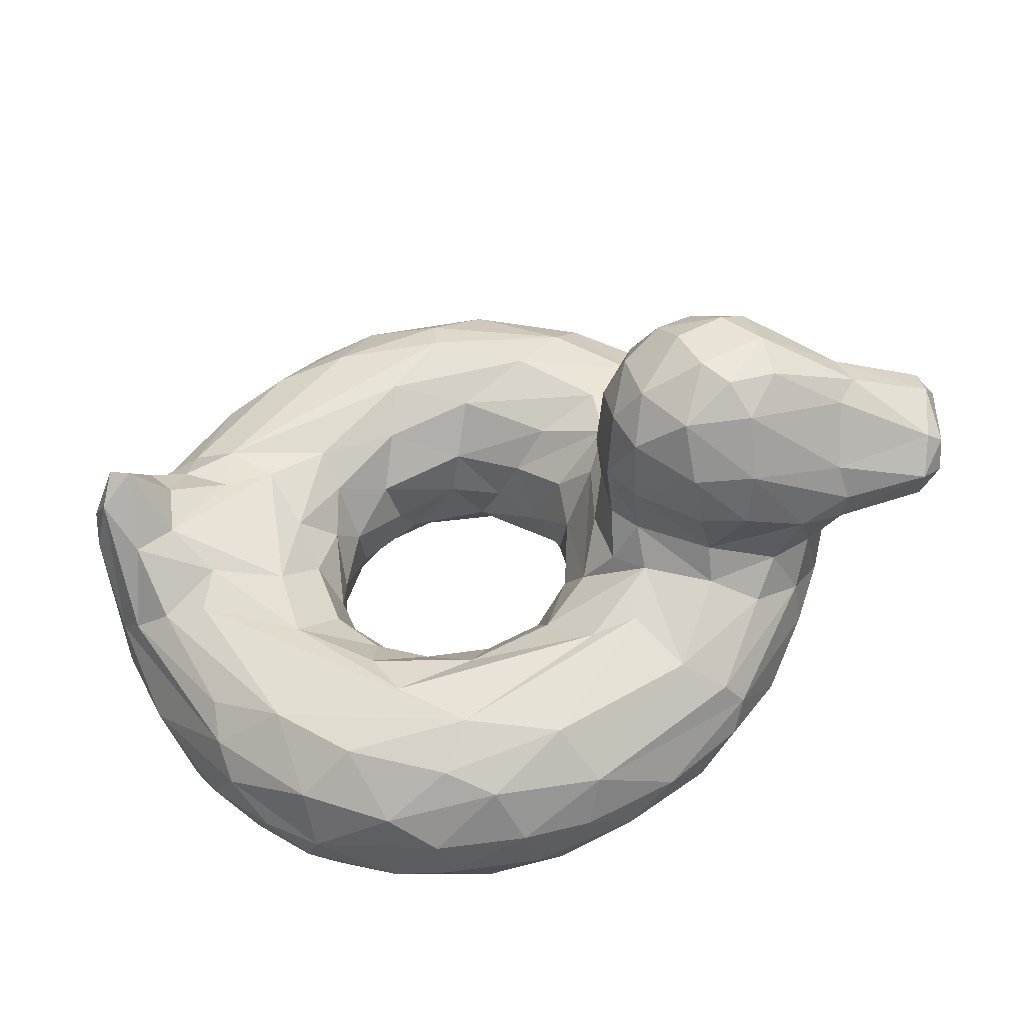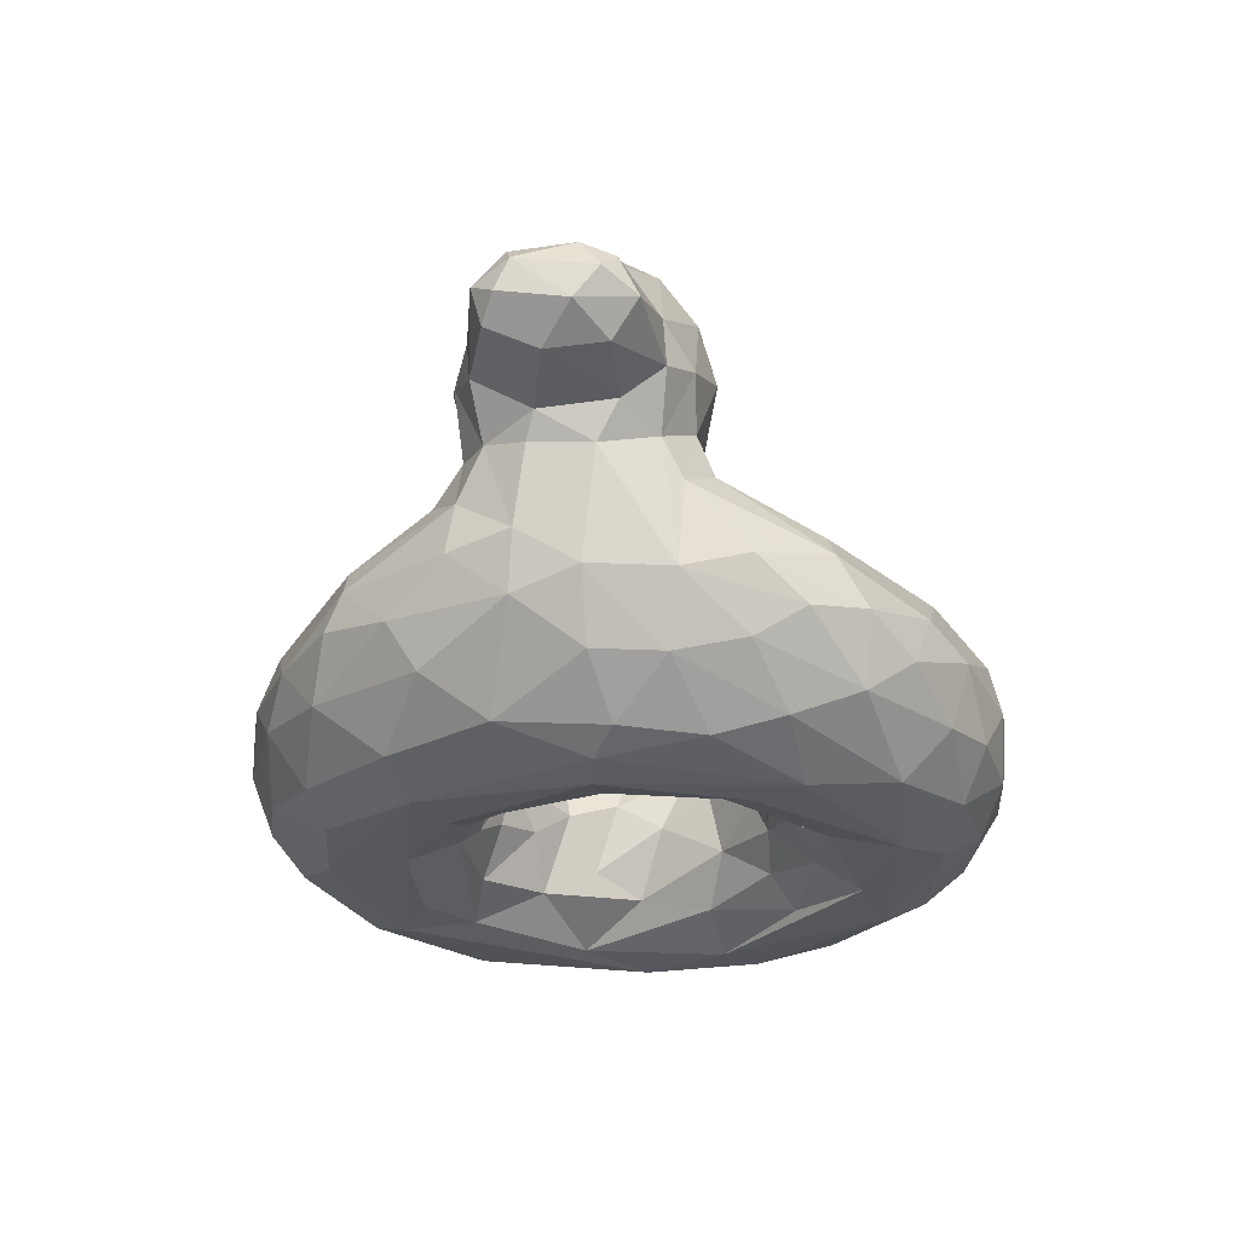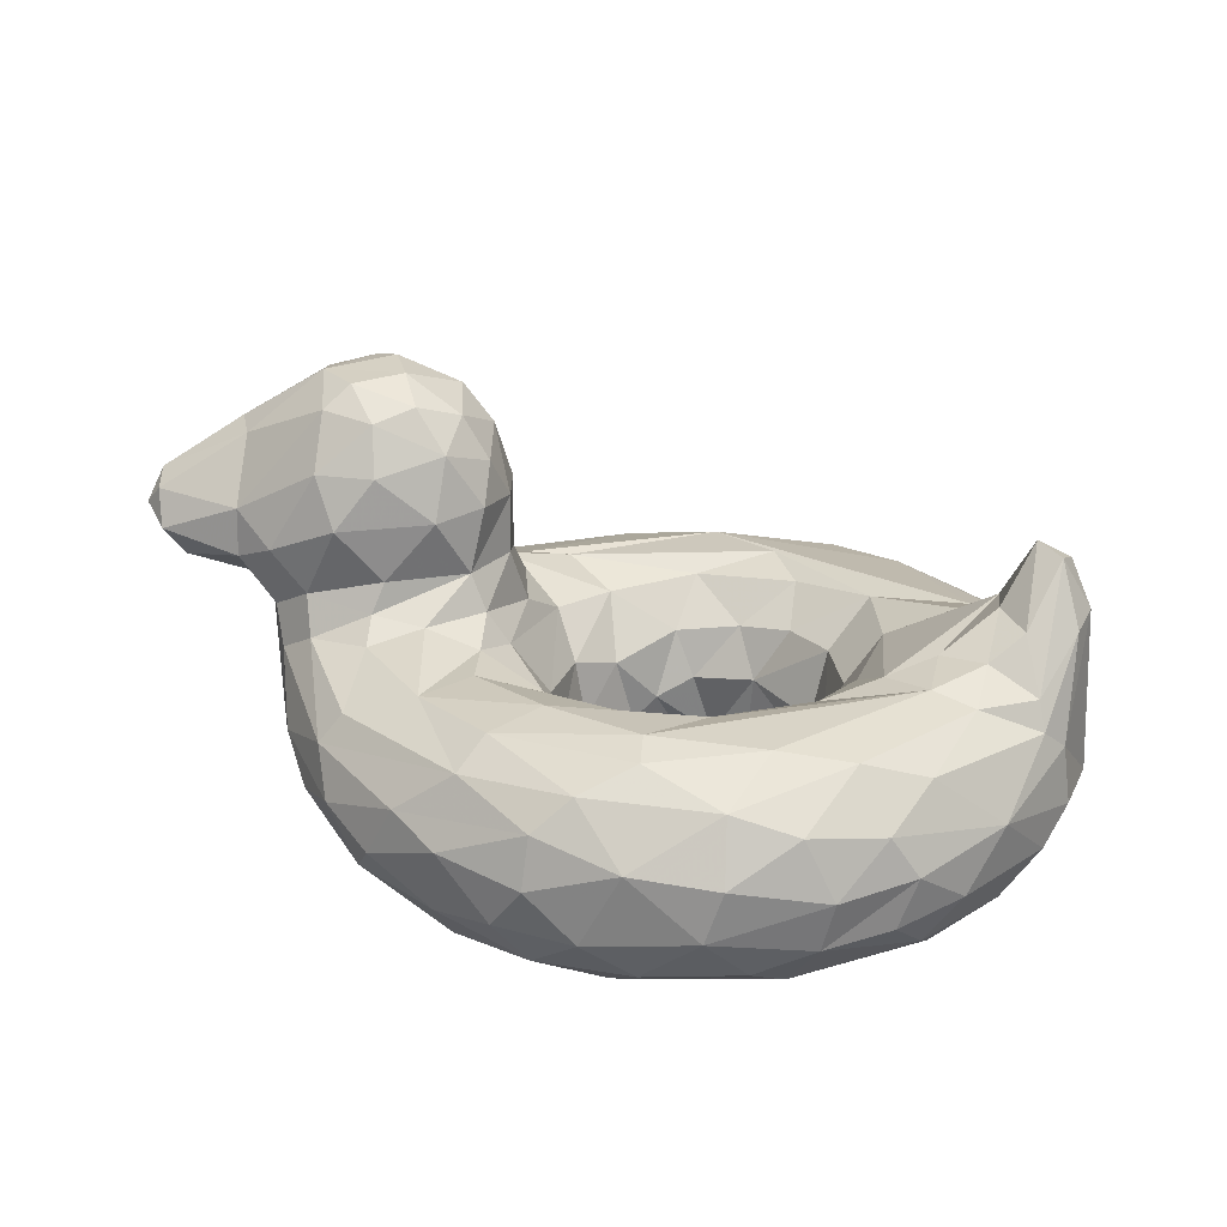
<metadata>
{"format":"obj","ext":"obj","renderer":"f3d","projection":"perspective","resolution":1024,"background":"white","views":[{"elev":-38.4,"azim":-173.4,"up":"+Z"},{"elev":-26.6,"azim":-82.6,"up":"+Y"},{"elev":21.6,"azim":13.4,"up":"+Y"}]}
</metadata>
<code>
v -0.05959 -0.3067 -0.1016
v -0.01501 -0.2101 -0.1811
v 0.05874 -0.2975 -0.2291
v 0.1312 -0.257 -0.2541
v 0.2577 -0.2484 -0.2475
v 0.3408 -0.3315 -0.2117
v 0.3906 -0.2797 -0.1502
v 0.4331 -0.2465 -0.05891
v -0.07924 -0.1794 -0.09457
v 0.08978 -0.1621 -0.2697
v 0.2191 -0.1486 -0.2892
v 0.3287 -0.1374 -0.2598
v 0.4192 -0.1394 -0.1779
v 0.4727 -0.1451 -0.03178
v -0.1287 -0.08598 -0.1499
v -0.04835 -0.08838 -0.2686
v 0.113 -0.06964 -0.3617
v 0.3226 -0.06359 -0.3496
v 0.4879 -0.04983 -0.2644
v 0.536 -0.06524 -0.1063
v -0.1981 -0.01019 -0.159
v -0.2391 -0.03121 -0.3071
v -0.1495 -0.04079 -0.3367
v 0.1197 -0.03631 -0.533
v 0.6937 -0.02575 -0.2071
v 0.6754 -0.004022 -0.1228
v -0.4034 -0.006351 -0.2437
v -0.332 -0.07025 -0.4073
v -0.07376 -0.06361 -0.5544
v 0.1648 -0.07713 -0.6318
v 0.3658 -0.05987 -0.5752
v 0.5174 -0.05072 -0.4792
v 0.6645 -0.08144 -0.4166
v 0.7798 -0.04343 -0.2097
v -0.5823 -0.09472 -0.2075
v -0.4179 -0.1305 -0.4292
v -0.1464 -0.1566 -0.6212
v 0.06591 -0.1181 -0.6656
v 0.2934 -0.1545 -0.6917
v 0.4722 -0.1387 -0.6262
v 0.6405 -0.1902 -0.5495
v 0.8997 -0.1299 -0.1663
v -0.516 -0.2773 -0.3373
v -0.4289 -0.2496 -0.4664
v -0.2928 -0.2572 -0.5754
v -0.1152 -0.2472 -0.6684
v 0.01694 -0.2265 -0.7076
v 0.1887 -0.3169 -0.7265
v 0.4622 -0.2589 -0.6742
v 0.5733 -0.2607 -0.616
v 0.6983 -0.2746 -0.5166
v 0.8262 -0.2266 -0.3456
v 0.9183 -0.2645 -0.1592
v -0.4556 -0.4481 -0.1604
v -0.4931 -0.3646 -0.283
v -0.3522 -0.3537 -0.4989
v -0.1911 -0.4432 -0.5451
v -0.04321 -0.4126 -0.648
v 0.1148 -0.4046 -0.6877
v 0.3045 -0.3418 -0.7097
v 0.4466 -0.416 -0.6296
v 0.6239 -0.3945 -0.5384
v 0.7617 -0.3508 -0.4211
v 0.8758 -0.3691 -0.1773
v -0.3507 -0.4575 -0.3654
v -0.09983 -0.4866 -0.528
v 0.06639 -0.498 -0.5592
v 0.2073 -0.4577 -0.6426
v 0.4483 -0.4794 -0.5511
v 0.6354 -0.4935 -0.3656
v 0.7152 -0.4514 -0.37
v 0.7893 -0.4528 -0.2239
v -0.2537 -0.5044 -0.3349
v 0.3823 -0.5096 -0.4793
v 0.7102 -0.5081 -0.03073
v -0.1782 -0.4783 -0.1088
v -0.03503 -0.4624 -0.2777
v 0.03073 -0.5023 -0.4042
v 0.1083 -0.4388 -0.3171
v 0.4006 -0.4936 -0.3406
v 0.5804 -0.5001 -0.1426
v -0.1202 -0.4264 -0.09202
v -0.04718 -0.4068 -0.1948
v 0.01358 -0.3457 -0.2121
v 0.165 -0.3923 -0.2896
v 0.2463 -0.3499 -0.2632
v 0.4227 -0.4308 -0.2064
v 0.446 -0.3824 -0.1036
v -0.2567 0.07528 -0.1472
v -0.4036 0.06164 -0.2063
v -0.6128 -0.0005008 -0.1552
v -0.2593 0.2037 -0.164
v -0.4843 0.1814 -0.2366
v -0.6816 0.0928 -0.1697
v -0.3762 0.3901 -0.1486
v -0.5073 0.3891 -0.1398
v -0.6914 0.3177 -0.05538
v -0.8483 0.08756 -0.1187
v -0.8555 0.1612 -0.1381
v 0.758 0.05935 -0.05419
v 0.8287 0.06339 -0.1055
v 0.8884 0.1473 -0.04754
v 0.8263 0.1934 0.003418
v -0.05869 -0.301 0.1016
v 0.001001 -0.2919 0.1868
v 0.07808 -0.2551 0.2377
v 0.1871 -0.2533 0.2589
v 0.3173 -0.2899 0.2198
v 0.4048 -0.2466 0.1304
v 0.4381 -0.2968 0.03091
v -0.08684 -0.1771 0.06921
v -0.07296 -0.1424 0.1603
v 0.02524 -0.167 0.2364
v 0.1637 -0.1637 0.2833
v 0.336 -0.191 0.2233
v 0.4333 -0.1222 0.179
v 0.4424 -0.1792 0.08791
v -0.1519 -0.059 0.1227
v -0.1834 -0.03651 0.22
v -0.04241 -0.08634 0.2752
v 0.1337 -0.07032 0.364
v 0.298 -0.04335 0.4077
v 0.4633 -0.06722 0.241
v 0.5732 -0.03848 0.1669
v -0.1964 0.00478 0.1281
v -0.1627 -0.04024 0.332
v 0.002005 -0.03331 0.4489
v 0.2015 -0.03494 0.5289
v 0.6672 -0.02907 0.2295
v 0.6666 -0.00616 0.1182
v -0.39 -0.02689 0.2779
v -0.2447 -0.05363 0.4184
v -0.08083 -0.05722 0.5368
v 0.2119 -0.05747 0.5987
v 0.4288 -0.04604 0.516
v 0.5754 -0.07109 0.4819
v 0.7538 -0.05311 0.2437
v 0.7603 -0.0002594 0.1532
v -0.5898 -0.07956 0.1898
v -0.4358 -0.159 0.4348
v -0.2454 -0.2013 0.5904
v 0.03669 -0.1692 0.6931
v 0.109 -0.1041 0.6596
v 0.3736 -0.1145 0.6442
v 0.5038 -0.1567 0.6231
v 0.6427 -0.1777 0.5419
v 0.8737 -0.1087 0.195
v -0.5969 -0.2468 0.1771
v -0.4839 -0.2763 0.3896
v -0.3046 -0.3092 0.5617
v -0.1472 -0.2441 0.6544
v 0.02865 -0.27 0.7152
v 0.2099 -0.2131 0.7232
v 0.3828 -0.2352 0.6996
v 0.5634 -0.2757 0.6227
v 0.6941 -0.2614 0.5199
v 0.8262 -0.2262 0.3455
v 0.9227 -0.2669 0.1444
v -0.5319 -0.3717 0.1544
v -0.3923 -0.4371 0.344
v -0.3527 -0.3805 0.4753
v -0.1632 -0.3772 0.6185
v -0.0398 -0.36 0.6796
v 0.1265 -0.3655 0.7102
v 0.3467 -0.3395 0.7018
v 0.5363 -0.375 0.6119
v 0.657 -0.3593 0.5327
v 0.692 -0.4271 0.4392
v 0.8848 -0.3338 0.2073
v -0.4519 -0.465 0.05
v -0.4051 -0.4731 0.21
v -0.1548 -0.4719 0.5256
v 0.1576 -0.488 0.5946
v 0.4668 -0.4738 0.5509
v 0.695 -0.4718 0.3527
v 0.8107 -0.465 0.06584
v -0.3089 -0.5108 -0.006681
v -0.2406 -0.5034 0.3585
v 0.06328 -0.5084 0.5159
v 0.4642 -0.505 0.4664
v -0.2295 -0.495 0.002
v -0.1251 -0.4726 0.2024
v -0.02679 -0.479 0.3136
v 0.01915 -0.497 0.3831
v 0.2373 -0.464 0.3491
v 0.4341 -0.4866 0.2975
v 0.4989 -0.4533 0.1218
v -0.1161 -0.4094 0.05423
v -0.04592 -0.4082 0.1978
v 0.1161 -0.4226 0.3045
v 0.2933 -0.3715 0.256
v 0.4091 -0.3638 0.1549
v 0.4961 -0.4283 -0.01793
v -0.2285 0.07811 0.1213
v -0.3756 0.07656 0.201
v -0.614 -0.005267 0.1534
v -0.2784 0.1921 0.1781
v -0.4598 0.1817 0.2376
v -0.6805 0.09285 0.1704
v -0.3309 0.3992 0.1154
v -0.5073 0.3891 0.1398
v -0.6908 0.3092 0.0653
v -0.8456 0.127 0.1456
v -0.863 0.1969 0.1099
v 0.7682 0.0723 0.04882
v 0.8238 0.05074 0.1141
v 0.9168 0.04888 0.07878
v 0.877 0.1715 0.03058
v -0.5409 0.4366 0.03144
v -0.7218 0.3234 -0.0006536
v -0.2919 0.4002 -0.06313
v -0.6846 0.0233 -0.05618
v -0.8309 0.04689 -0.02134
v -0.8973 0.1874 -0.06439
v -0.1599 -0.02746 -0.03726
v -0.1844 0.08227 -0.0001866
v -0.1839 0.1988 -0.004734
v 0.9326 0.06588 0.001377
v -0.6596 -0.03522 0.04705
v 0.941 -0.258 0.005972
v -0.6263 -0.2452 0.01881
v -0.5528 -0.3684 0.01777
v -0.07783 -0.2643 0.01183
v 0.887 -0.3882 -0.005963
v -0.2649 0.002523 -0.2033
v 0.2608 -0.03662 -0.4441
v -0.498 -0.0545 -0.2645
v 0.6601 -0.1282 -0.4877
v 0.8554 -0.08643 -0.1998
v -0.4529 -0.1835 -0.4298
v -0.5866 -0.1912 -0.2227
v 0.2002 -0.2197 -0.7248
v -0.1991 -0.3303 -0.6209
v 0.001652 -0.3317 -0.7012
v 0.4989 -0.348 -0.6443
v 0.8406 -0.3451 -0.2971
v -0.3883 -0.4981 0.006891
v -0.1446 -0.5042 -0.2955
v 0.2743 -0.5015 -0.4184
v 0.2994 -0.4431 -0.3073
v -0.5381 0.01001 -0.2042
v -0.3918 0.1793 -0.2267
v -0.5999 0.1256 -0.2119
v -0.5037 0.2826 -0.209
v -0.2706 0.3217 -0.1363
v -0.3855 0.2818 -0.2084
v -0.6803 0.2211 -0.1461
v 0.3097 -0.09812 0.3057
v 0.5106 -0.0935 0.06232
v -0.2912 -0.0006219 0.2223
v -0.5161 -0.03701 0.2361
v -0.3913 -0.1023 0.4188
v -0.1205 -0.1133 0.5991
v 0.6989 -0.1117 0.4249
v 0.8596 -0.05242 0.1738
v -0.5468 -0.2023 0.3017
v -0.4061 -0.252 0.489
v 0.9094 -0.1487 0.1546
v -0.5063 -0.341 0.2916
v 0.7655 -0.3366 0.4241
v 0.8125 -0.4088 0.2749
v 0.01984 -0.4494 0.6324
v 0.2224 -0.4394 0.6623
v 0.4164 -0.4283 0.6302
v 0.7049 -0.5013 0.1987
v -0.1915 -0.5074 0.262
v 0.2867 -0.5058 0.4341
v 0.618 -0.5081 0.1363
v 0.1312 -0.3614 0.2707
v 0.3736 -0.43 0.2522
v -0.3963 0.01656 0.2223
v -0.5309 0.04136 0.2053
v -0.5999 0.1257 0.2119
v -0.2677 0.3149 0.1379
v -0.4013 0.3751 0.1648
v -0.5037 0.2826 0.209
v -0.3856 0.2819 0.2084
v -0.6811 0.1871 0.1648
v -0.631 -0.1724 -0.09863
v -0.6009 -0.2825 -0.1087
v 0.925 0.04087 -0.06379
v -0.2033 0.06354 -0.09041
v -0.6551 -0.02234 -0.07387
v -0.205 0.2059 -0.1003
v -0.2282 0.3279 -0.05635
v -0.4697 0.44 -0.08589
v -0.3718 0.4439 0.04617
v -0.4162 0.4536 -0.04134
v -0.5588 0.4201 -0.05346
v -0.8678 0.219 -0.07636
v -0.8969 0.1002 0.0397
v -0.8926 0.1277 -0.09308
v -0.6843 0.03349 0.09105
v -0.2049 0.2059 0.1002
v -0.2586 0.3714 0.05551
v -0.2069 0.2835 0.05018
v -0.4627 0.4323 0.1
v -0.82 0.05948 0.09375
v -0.8779 0.2208 0.04716
v -0.8978 0.1596 0.087
v -0.6954 0.1545 -0.1728
f 10 2 3
f 5 11 4
f 14 13 8
f 16 9 2
f 16 225 15
f 2 10 16
f 18 17 11
f 12 13 19
f 13 20 19
f 225 21 15
f 225 23 22
f 23 226 24
f 18 19 226
f 226 19 25
f 25 24 226
f 26 19 20
f 19 26 25
f 225 28 27
f 24 29 22
f 29 24 30
f 24 32 31
f 28 36 227
f 35 227 36
f 29 37 28
f 29 30 38
f 39 30 31
f 31 32 40
f 31 40 39
f 32 33 228
f 33 229 228
f 35 230 231
f 37 45 230
f 232 49 60
f 40 49 39
f 40 41 49
f 52 42 53
f 55 43 56
f 233 56 45
f 234 47 48
f 48 232 60
f 50 51 235
f 62 235 51
f 52 63 51
f 63 52 236
f 236 52 53
f 56 65 55
f 56 57 65
f 57 58 66
f 58 59 68
f 60 68 59
f 69 62 70
f 71 62 63
f 62 71 70
f 236 72 63
f 71 63 72
f 64 72 236
f 65 57 73
f 70 74 69
f 75 74 70
f 238 177 73
f 181 238 76
f 77 76 238
f 78 238 73
f 73 74 78
f 239 78 74
f 80 239 74
f 81 80 74
f 77 83 82
f 79 84 83
f 77 78 79
f 240 87 6
f 81 87 80
f 83 1 82
f 3 2 84
f 79 3 84
f 85 4 3
f 5 4 85
f 6 5 86
f 88 8 7
f 27 89 225
f 27 241 90
f 242 92 90
f 89 90 92
f 90 243 93
f 92 246 245
f 93 244 246
f 244 96 95
f 244 243 301
f 247 96 244
f 247 301 99
f 301 94 99
f 98 99 94
f 102 42 229
f 101 26 100
f 101 103 102
f 112 105 111
f 115 107 114
f 107 115 108
f 109 108 115
f 109 115 116
f 112 111 118
f 119 112 118
f 120 113 119
f 113 120 114
f 121 114 120
f 248 121 122
f 114 248 115
f 123 248 122
f 116 115 248
f 249 117 116
f 118 125 119
f 119 126 120
f 127 122 121
f 128 129 122
f 129 124 123
f 129 130 124
f 125 250 119
f 119 132 126
f 127 126 132
f 127 132 133
f 128 133 134
f 134 135 128
f 136 137 129
f 139 140 251
f 132 131 252
f 253 252 140
f 133 132 253
f 140 141 253
f 141 142 253
f 144 134 143
f 143 153 144
f 135 144 136
f 144 145 136
f 137 147 255
f 139 256 140
f 149 256 148
f 257 256 149
f 141 257 150
f 257 141 140
f 153 142 152
f 154 144 153
f 146 145 155
f 146 156 157
f 157 158 258
f 149 148 259
f 159 160 259
f 259 161 149
f 257 149 161
f 161 150 257
f 150 162 151
f 151 162 163
f 151 163 152
f 153 152 164
f 164 165 153
f 165 155 154
f 155 166 156
f 167 156 166
f 157 156 260
f 260 169 157
f 169 260 261
f 158 157 169
f 160 159 171
f 178 172 160
f 262 162 172
f 172 173 262
f 173 174 263
f 166 264 174
f 166 174 168
f 174 175 168
f 167 166 168
f 175 261 168
f 175 176 261
f 171 170 237
f 172 179 173
f 173 179 180
f 173 180 174
f 174 180 175
f 265 175 180
f 176 175 265
f 177 266 178
f 178 266 179
f 268 180 267
f 180 268 75
f 182 188 189
f 183 182 189
f 270 192 187
f 189 188 104
f 190 189 269
f 106 107 269
f 191 269 107
f 108 191 107
f 109 110 192
f 193 192 110
f 271 250 194
f 272 271 195
f 194 197 195
f 272 198 273
f 197 274 277
f 274 200 275
f 276 275 201
f 197 277 198
f 198 277 276
f 278 276 201
f 276 278 273
f 203 278 204
f 278 203 199
f 207 255 147
f 205 130 138
f 103 206 208
f 9 223 1
f 9 111 223
f 20 14 249
f 21 215 15
f 26 20 100
f 279 219 283
f 43 280 231
f 280 221 279
f 43 55 280
f 55 54 280
f 280 54 222
f 64 53 224
f 170 222 54
f 72 64 224
f 73 177 237
f 187 81 268
f 88 110 8
f 21 89 282
f 94 91 212
f 284 217 282
f 216 282 217
f 92 284 89
f 282 89 284
f 284 285 217
f 284 92 245
f 95 211 245
f 95 286 288
f 286 95 96
f 286 289 209
f 289 286 96
f 289 96 97
f 94 212 98
f 97 247 290
f 99 290 247
f 299 210 290
f 99 98 292
f 292 98 291
f 220 281 218
f 208 218 102
f 102 103 208
f 8 110 117
f 118 111 15
f 9 15 111
f 124 20 249
f 215 216 125
f 130 100 124
f 20 124 100
f 256 139 148
f 158 220 258
f 148 221 159
f 222 159 221
f 159 259 148
f 220 158 224
f 159 222 170
f 170 171 159
f 261 224 169
f 237 177 178
f 265 75 176
f 76 188 181
f 196 293 219
f 196 199 293
f 294 194 217
f 216 217 194
f 197 194 294
f 296 285 295
f 296 295 274
f 295 211 287
f 209 297 287
f 297 201 275
f 287 200 295
f 209 210 202
f 209 202 201
f 209 201 297
f 199 298 293
f 291 298 203
f 291 213 298
f 202 204 278
f 203 300 291
f 203 204 300
f 299 300 204
f 300 299 214
f 130 205 100
f 207 218 208
f 205 103 100
f 1 2 9
f 10 3 4
f 11 10 4
f 11 5 12
f 5 6 7
f 12 5 13
f 7 13 5
f 8 13 7
f 9 16 15
f 17 16 10
f 10 11 17
f 12 18 11
f 18 12 19
f 13 14 20
f 225 16 23
f 17 23 16
f 226 23 17
f 17 18 226
f 28 225 22
f 22 23 24
f 28 22 29
f 24 31 30
f 24 25 32
f 34 32 25
f 32 34 33
f 227 27 28
f 36 28 37
f 29 38 37
f 39 38 30
f 40 32 228
f 228 41 40
f 229 33 34
f 228 229 42
f 36 230 35
f 43 230 44
f 43 231 230
f 230 36 37
f 44 230 45
f 37 46 45
f 38 47 37
f 47 46 37
f 47 38 232
f 38 39 232
f 232 48 47
f 49 232 39
f 49 41 50
f 51 50 41
f 52 41 228
f 228 42 52
f 52 51 41
f 43 44 56
f 45 56 44
f 233 45 46
f 57 56 233
f 234 233 46
f 46 47 234
f 233 234 58
f 233 58 57
f 48 59 234
f 59 58 234
f 59 48 60
f 235 60 49
f 61 60 235
f 49 50 235
f 62 61 235
f 51 63 62
f 53 64 236
f 54 55 65
f 58 67 66
f 68 67 58
f 68 60 61
f 61 69 68
f 62 69 61
f 65 73 54
f 237 54 73
f 66 73 57
f 66 67 73
f 74 73 67
f 74 67 68
f 68 69 74
f 71 72 70
f 70 72 75
f 177 238 181
f 238 78 77
f 79 78 239
f 239 80 79
f 81 74 75
f 76 77 82
f 83 77 79
f 80 240 79
f 85 79 240
f 85 240 86
f 86 240 6
f 87 240 80
f 193 87 81
f 88 87 193
f 1 83 84
f 1 84 2
f 3 79 85
f 85 86 5
f 7 6 87
f 7 87 88
f 21 225 89
f 90 89 27
f 241 27 227
f 227 35 241
f 91 241 35
f 243 90 241
f 93 242 90
f 241 91 243
f 94 243 91
f 246 92 242
f 246 242 93
f 95 246 244
f 95 245 246
f 243 244 93
f 94 301 243
f 301 247 244
f 96 247 97
f 101 229 34
f 229 101 102
f 34 25 26
f 26 101 34
f 103 101 100
f 105 104 111
f 105 112 113
f 105 113 106
f 113 114 106
f 107 106 114
f 117 109 116
f 109 117 110
f 112 119 113
f 248 114 121
f 248 123 116
f 116 123 249
f 121 120 126
f 121 126 127
f 122 127 128
f 123 122 129
f 123 124 249
f 250 131 132
f 132 119 250
f 133 128 127
f 143 134 133
f 129 128 135
f 129 135 136
f 129 137 138
f 129 138 130
f 131 271 251
f 252 251 140
f 251 252 131
f 252 253 132
f 142 143 253
f 133 253 143
f 144 135 134
f 145 146 136
f 254 136 146
f 136 254 137
f 147 137 254
f 255 138 137
f 140 256 257
f 150 151 141
f 142 141 151
f 142 151 152
f 153 143 142
f 154 145 144
f 155 145 154
f 156 146 155
f 157 254 146
f 254 157 147
f 258 147 157
f 161 259 160
f 150 161 162
f 164 152 163
f 154 153 165
f 155 165 166
f 156 167 260
f 168 260 167
f 168 261 260
f 171 178 160
f 160 172 161
f 161 172 162
f 163 162 262
f 164 163 262
f 263 262 173
f 262 263 164
f 165 164 263
f 264 263 174
f 263 264 165
f 165 264 166
f 178 171 237
f 179 172 178
f 75 265 180
f 177 181 266
f 182 266 181
f 266 182 184
f 183 184 182
f 184 179 266
f 267 179 184
f 185 267 184
f 179 267 180
f 186 267 185
f 186 268 267
f 186 187 268
f 188 182 181
f 190 183 189
f 184 183 190
f 185 184 190
f 191 185 190
f 270 185 191
f 185 270 186
f 191 192 270
f 270 187 186
f 192 193 187
f 104 105 189
f 269 105 106
f 105 269 189
f 190 269 191
f 192 191 108
f 109 192 108
f 125 194 250
f 195 271 194
f 250 271 131
f 271 272 251
f 251 272 139
f 196 139 272
f 198 195 197
f 195 198 272
f 272 273 196
f 199 196 273
f 275 277 274
f 275 276 277
f 273 198 276
f 201 202 278
f 199 273 278
f 255 207 208
f 255 208 206
f 255 206 138
f 206 205 138
f 205 206 103
f 282 215 21
f 219 279 221
f 231 279 35
f 279 231 280
f 281 53 42
f 281 220 53
f 222 221 280
f 220 224 53
f 224 176 72
f 170 54 237
f 72 176 75
f 82 188 76
f 187 193 81
f 82 1 188
f 188 1 223
f 110 88 193
f 282 216 215
f 35 279 91
f 283 91 279
f 212 283 219
f 212 91 283
f 217 285 296
f 245 285 284
f 245 211 285
f 285 211 295
f 211 288 287
f 288 211 95
f 209 288 286
f 209 289 210
f 97 210 289
f 212 213 98
f 290 210 97
f 299 290 214
f 213 291 98
f 292 291 214
f 99 292 214
f 290 99 214
f 42 102 281
f 281 102 218
f 111 104 223
f 117 14 8
f 15 215 118
f 14 117 249
f 125 118 215
f 219 221 148
f 169 224 158
f 224 261 176
f 81 75 268
f 188 223 104
f 194 125 216
f 139 196 148
f 219 148 196
f 219 293 212
f 296 294 217
f 274 295 200
f 274 294 296
f 274 197 294
f 287 288 209
f 200 287 297
f 297 275 200
f 298 199 203
f 298 213 293
f 212 293 213
f 210 299 202
f 202 299 204
f 214 291 300
f 218 258 220
f 218 207 258
f 207 147 258

</code>
